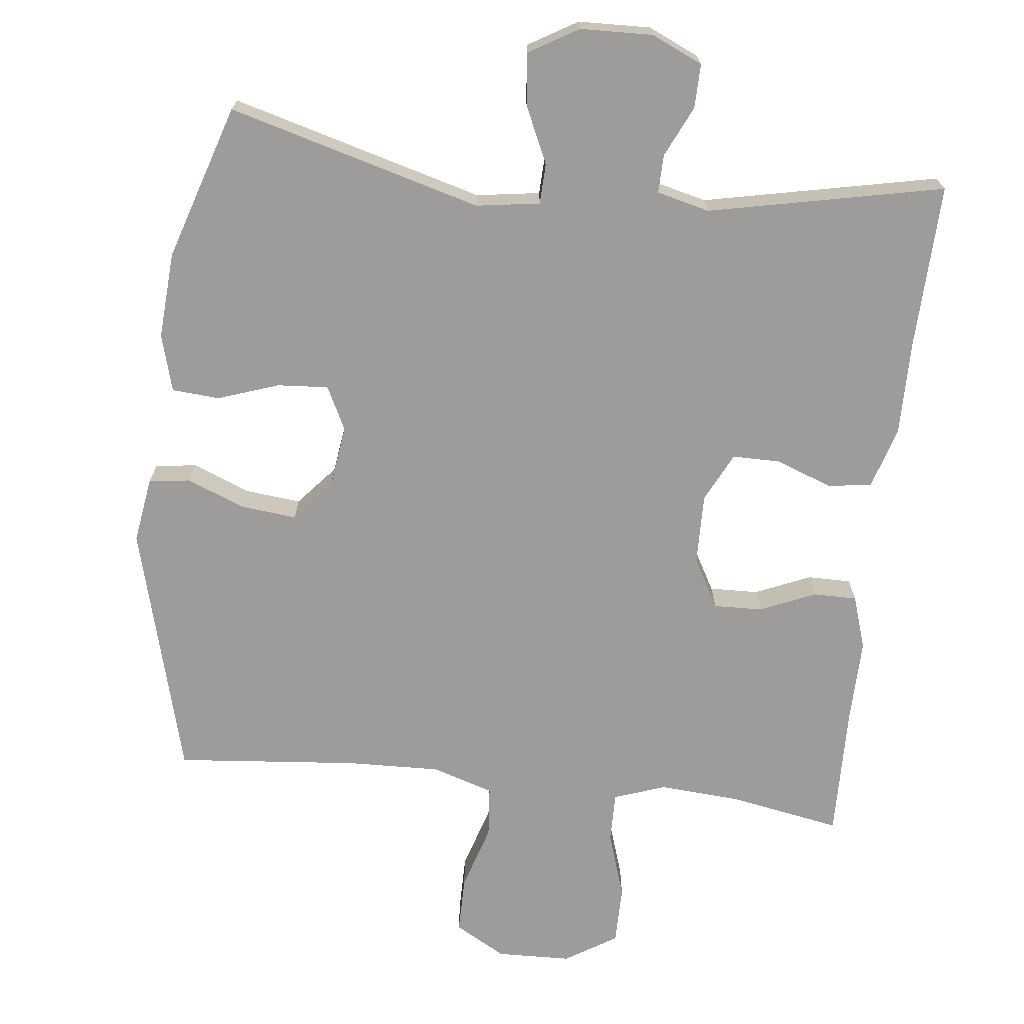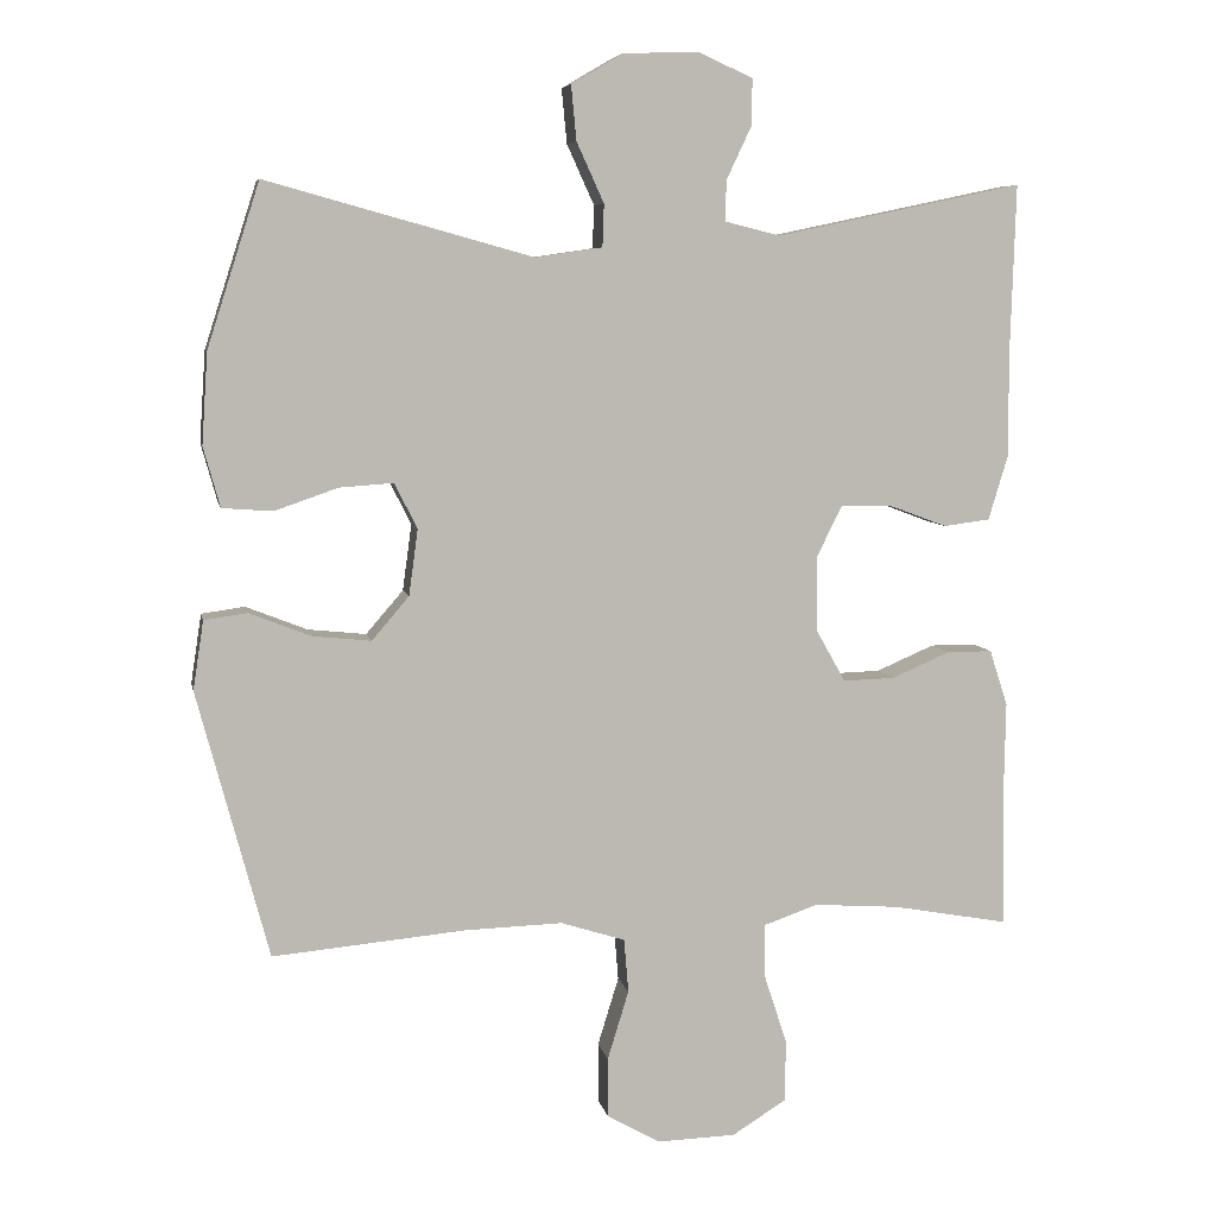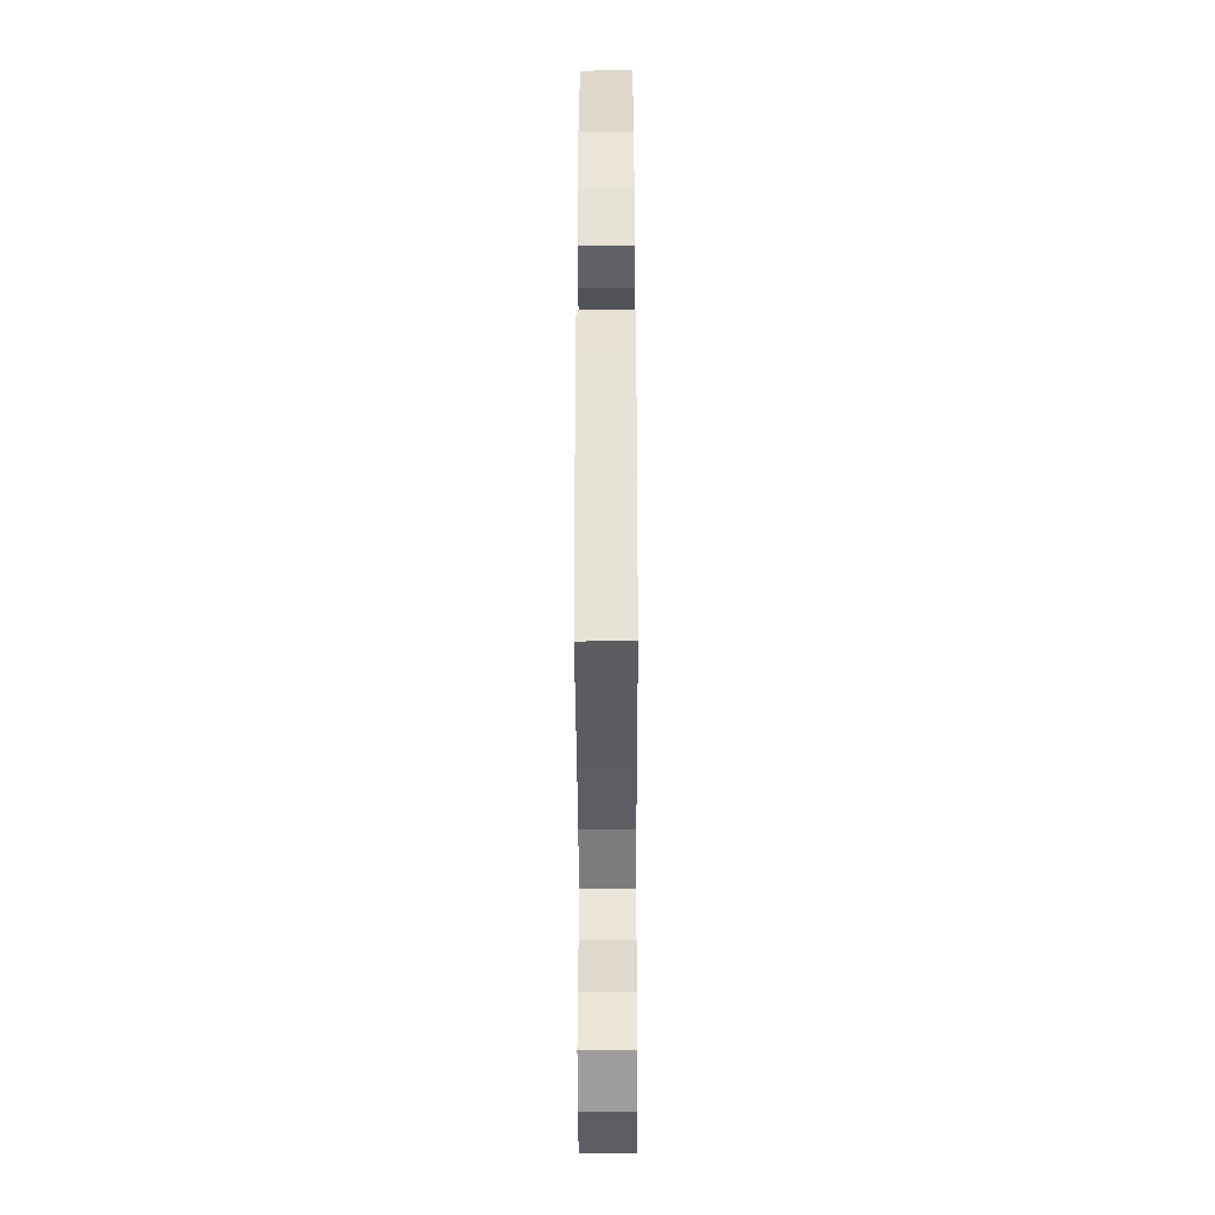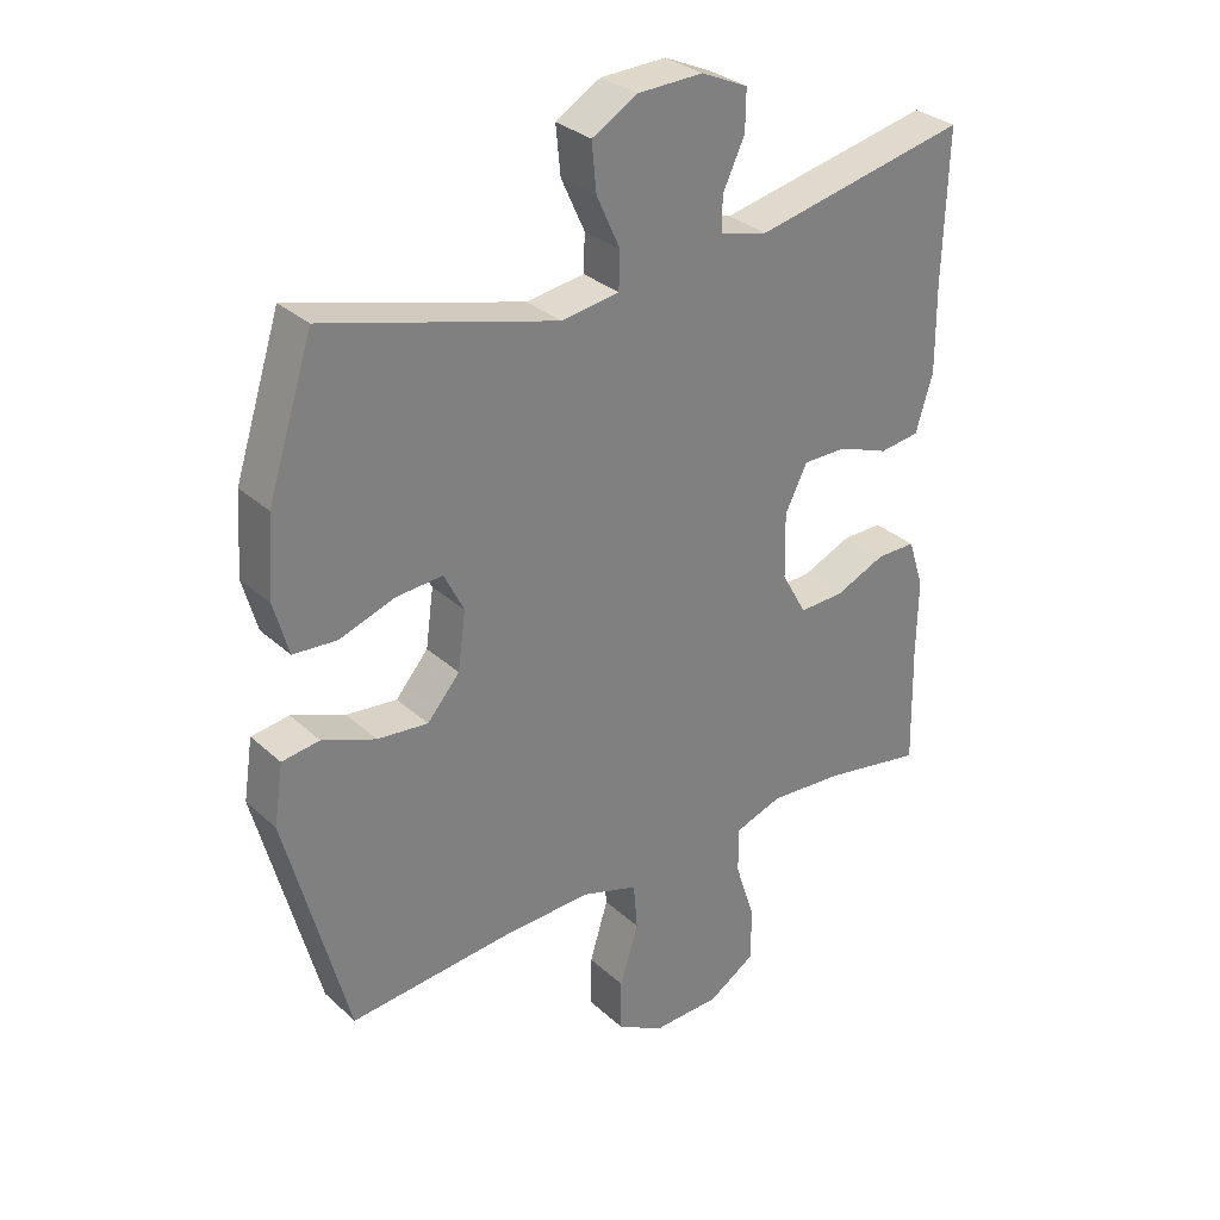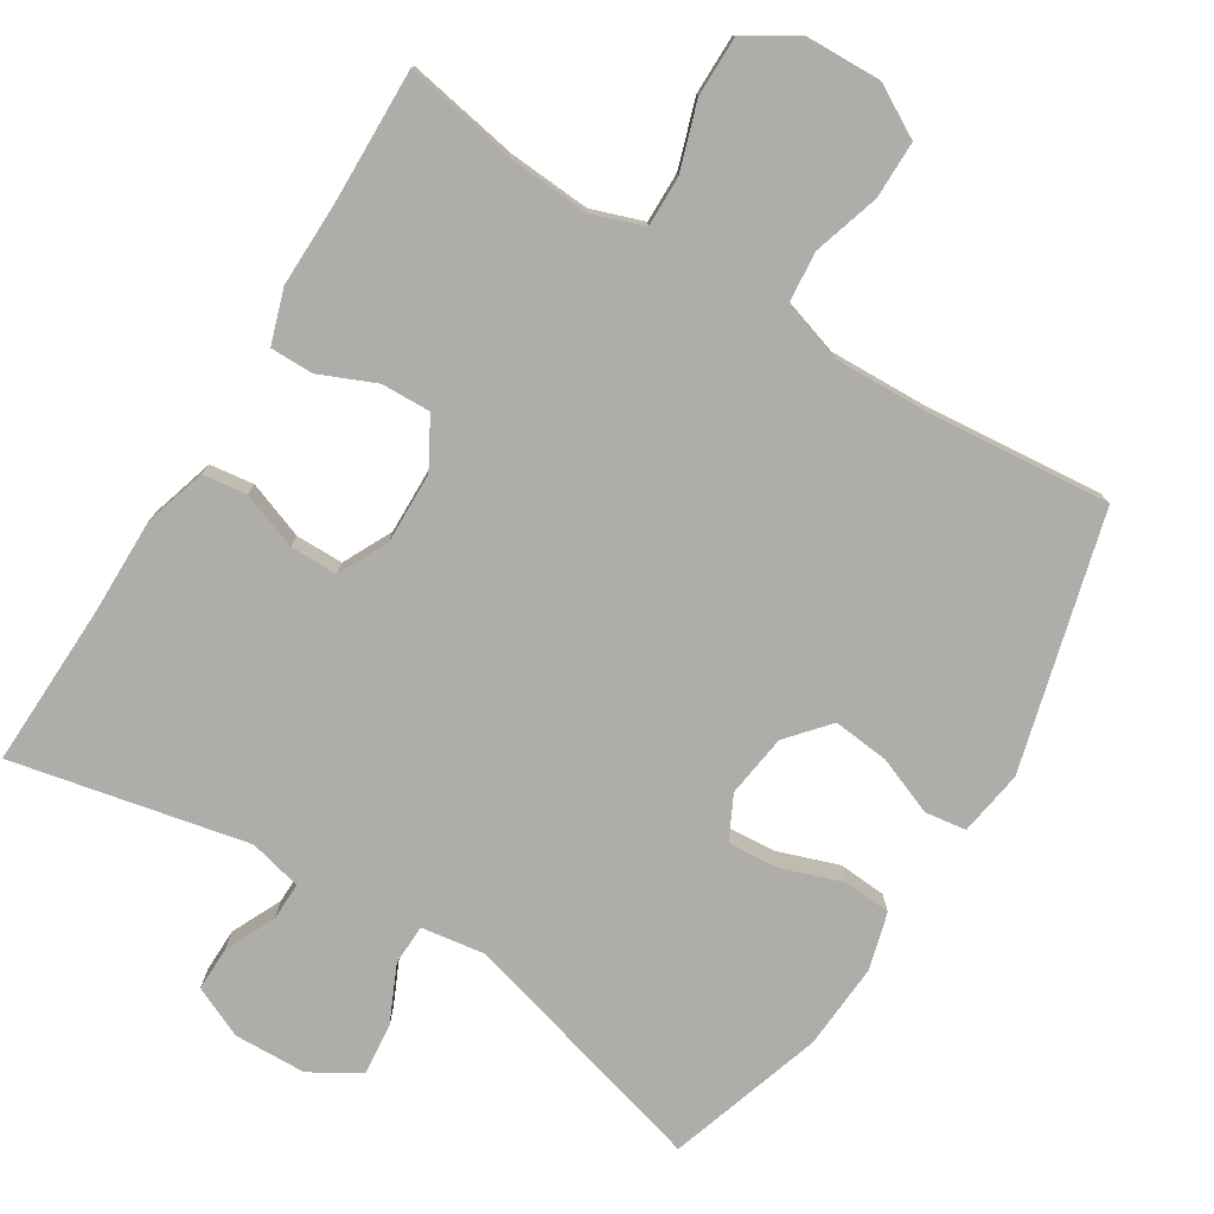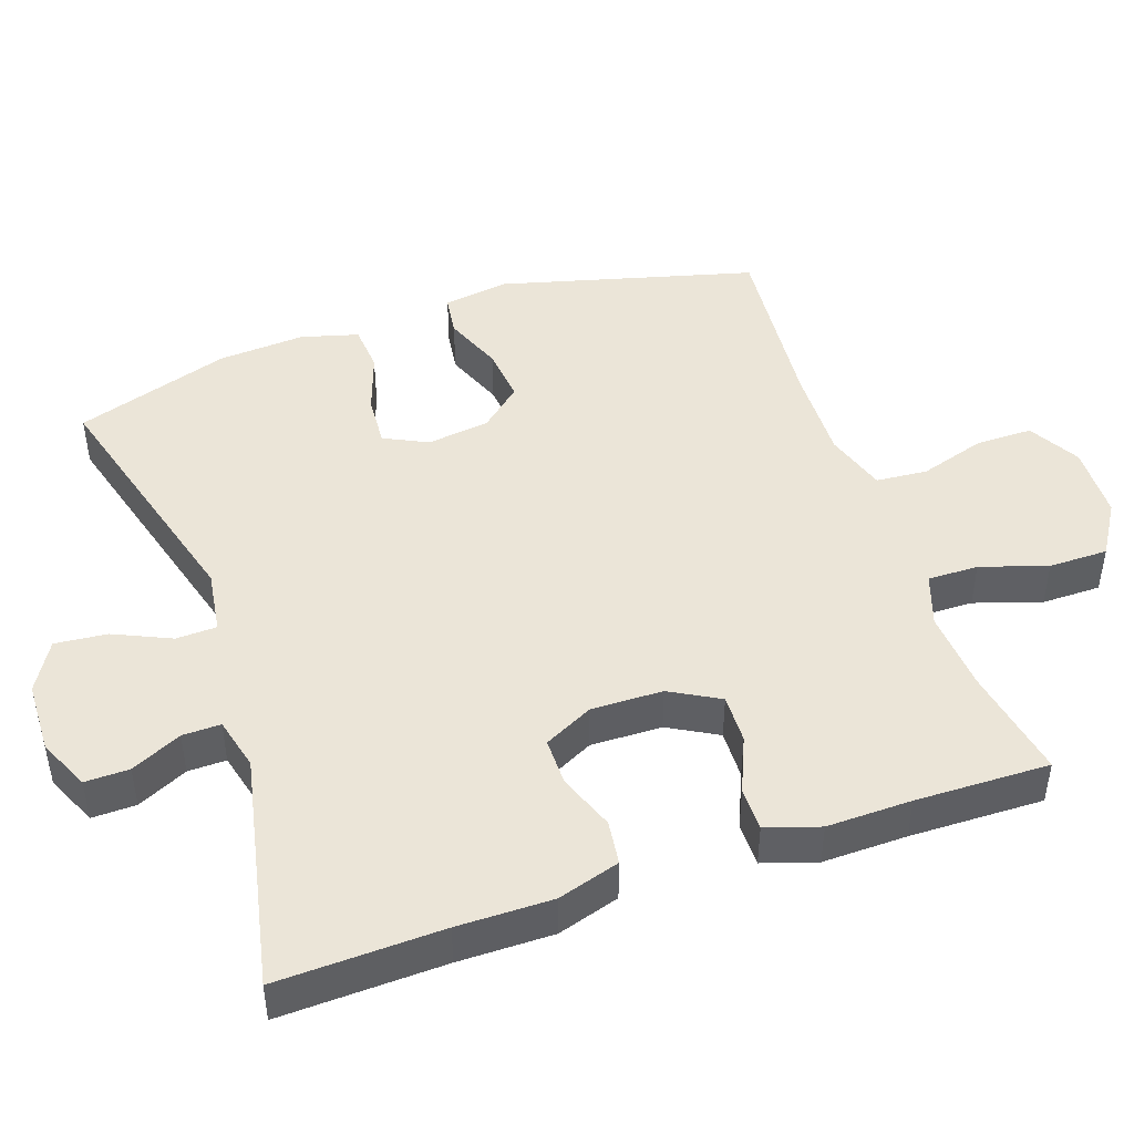
<metadata>
{"format":"obj","ext":"obj","renderer":"f3d","projection":"perspective","resolution":1024,"background":"white","views":[{"elev":-70.3,"azim":-6.4,"up":"+Y"},{"elev":6.8,"azim":-11.0,"up":"+Z"},{"elev":-41.0,"azim":-89.8,"up":"+Z"},{"elev":31.0,"azim":-38.2,"up":"+Z"},{"elev":-77.2,"azim":148.3,"up":"+Y"},{"elev":46.0,"azim":70.9,"up":"+Y"}]}
</metadata>
<code>
v 0.5 0.07 -0.5
v 0.346 0.07 -0.472
v 0.233 0.07 -0.464
v 0.161 0.07 -0.489
v 0.162 0.07 -0.559
v 0.192 0.07 -0.651
v 0.192 0.07 -0.733
v 0.12 0.07 -0.778
v 0.017 0.07 -0.781
v -0.054 0.07 -0.741
v -0.054 0.07 -0.662
v -0.026 0.07 -0.571
v -0.032 0.07 -0.5
v -0.117 0.07 -0.473
v -0.247 0.07 -0.477
v -0.5 0.07 -0.5
v -0.594 0.07 -0.148
v -0.58 0.07 -0.057
v -0.523 0.07 -0.049
v -0.442 0.07 -0.081
v -0.365 0.07 -0.089
v -0.316 0.07 -0.032
v -0.304 0.07 0.055
v -0.334 0.07 0.115
v -0.405 0.07 0.11
v -0.489 0.07 0.081
v -0.555 0.07 0.086
v -0.577 0.07 0.165
v -0.569 0.07 0.285
v -0.5 0.07 0.5
v -0.149 0.07 0.403
v -0.061 0.07 0.416
v -0.059 0.07 0.472
v -0.095 0.07 0.551
v -0.102 0.07 0.623
v -0.034 0.07 0.663
v 0.066 0.07 0.666
v 0.137 0.07 0.634
v 0.136 0.07 0.573
v 0.103 0.07 0.503
v 0.102 0.07 0.45
v 0.175 0.07 0.432
v 0.5 0.07 0.5
v 0.493 0.07 0.272
v 0.494 0.07 0.141
v 0.468 0.07 0.055
v 0.407 0.07 0.047
v 0.329 0.07 0.076
v 0.263 0.07 0.076
v 0.229 0.07 0.008
v 0.231 0.07 -0.091
v 0.269 0.07 -0.159
v 0.337 0.07 -0.157
v 0.414 0.07 -0.124
v 0.474 0.07 -0.124
v 0.498 0.07 -0.198
v 0.496 0.07 -0.315
v 0.5 0 -0.5
v 0.346 0 -0.472
v 0.233 0 -0.464
v 0.161 0 -0.489
v 0.162 0 -0.559
v 0.192 0 -0.651
v 0.192 0 -0.733
v 0.12 0 -0.778
v 0.017 0 -0.781
v -0.054 0 -0.741
v -0.054 0 -0.662
v -0.026 0 -0.571
v -0.032 0 -0.5
v -0.117 0 -0.473
v -0.247 0 -0.477
v -0.5 0 -0.5
v -0.594 0 -0.148
v -0.58 0 -0.057
v -0.523 0 -0.049
v -0.442 0 -0.081
v -0.365 0 -0.089
v -0.316 0 -0.032
v -0.304 0 0.055
v -0.334 0 0.115
v -0.405 0 0.11
v -0.489 0 0.081
v -0.555 0 0.086
v -0.577 0 0.165
v -0.569 0 0.285
v -0.5 0 0.5
v -0.149 0 0.403
v -0.061 0 0.416
v -0.059 0 0.472
v -0.095 0 0.551
v -0.102 0 0.623
v -0.034 0 0.663
v 0.066 0 0.666
v 0.137 0 0.634
v 0.136 0 0.573
v 0.103 0 0.503
v 0.102 0 0.45
v 0.175 0 0.432
v 0.5 0 0.5
v 0.493 0 0.272
v 0.494 0 0.141
v 0.468 0 0.055
v 0.407 0 0.047
v 0.329 0 0.076
v 0.263 0 0.076
v 0.229 0 0.008
v 0.231 0 -0.091
v 0.269 0 -0.159
v 0.337 0 -0.157
v 0.414 0 -0.124
v 0.474 0 -0.124
v 0.498 0 -0.198
v 0.496 0 -0.315
f 54 55 56 57
f 53 54 57 1
f 52 53 1 2
f 51 52 2 3
f 50 51 3 4
f 45 46 47 48
f 44 45 48 49
f 42 43 44 49
f 41 42 49 50
f 37 38 39 40
f 37 40 41
f 36 37 41
f 33 34 35 36
f 32 33 36 41
f 28 29 30 31
f 28 31 32
f 25 26 27 28
f 24 25 28 32
f 23 24 32 41
f 17 18 19 20
f 15 16 17 20
f 14 15 20 21
f 13 14 21 22
f 9 10 11 12
f 9 12 13
f 8 9 13
f 5 6 7 8
f 4 5 8 13
f 22 23 41 50
f 4 13 22 50
f 114 113 112 111
f 58 114 111 110
f 59 58 110 109
f 60 59 109 108
f 61 60 108 107
f 105 104 103 102
f 106 105 102 101
f 106 101 100 99
f 107 106 99 98
f 97 96 95 94
f 98 97 94
f 98 94 93
f 93 92 91 90
f 98 93 90 89
f 88 87 86 85
f 89 88 85
f 85 84 83 82
f 89 85 82 81
f 98 89 81 80
f 77 76 75 74
f 77 74 73 72
f 78 77 72 71
f 79 78 71 70
f 69 68 67 66
f 70 69 66
f 70 66 65
f 65 64 63 62
f 70 65 62 61
f 107 98 80 79
f 107 79 70 61
f 1 58 59 2
f 2 59 60 3
f 3 60 61 4
f 4 61 62 5
f 5 62 63 6
f 6 63 64 7
f 7 64 65 8
f 8 65 66 9
f 9 66 67 10
f 10 67 68 11
f 11 68 69 12
f 12 69 70 13
f 13 70 71 14
f 14 71 72 15
f 15 72 73 16
f 16 73 74 17
f 17 74 75 18
f 18 75 76 19
f 19 76 77 20
f 20 77 78 21
f 21 78 79 22
f 22 79 80 23
f 23 80 81 24
f 24 81 82 25
f 25 82 83 26
f 26 83 84 27
f 27 84 85 28
f 28 85 86 29
f 29 86 87 30
f 30 87 88 31
f 31 88 89 32
f 32 89 90 33
f 33 90 91 34
f 34 91 92 35
f 35 92 93 36
f 36 93 94 37
f 37 94 95 38
f 38 95 96 39
f 39 96 97 40
f 40 97 98 41
f 41 98 99 42
f 42 99 100 43
f 43 100 101 44
f 44 101 102 45
f 45 102 103 46
f 46 103 104 47
f 47 104 105 48
f 48 105 106 49
f 49 106 107 50
f 50 107 108 51
f 51 108 109 52
f 52 109 110 53
f 53 110 111 54
f 54 111 112 55
f 55 112 113 56
f 56 113 114 57
f 57 114 58 1

</code>
